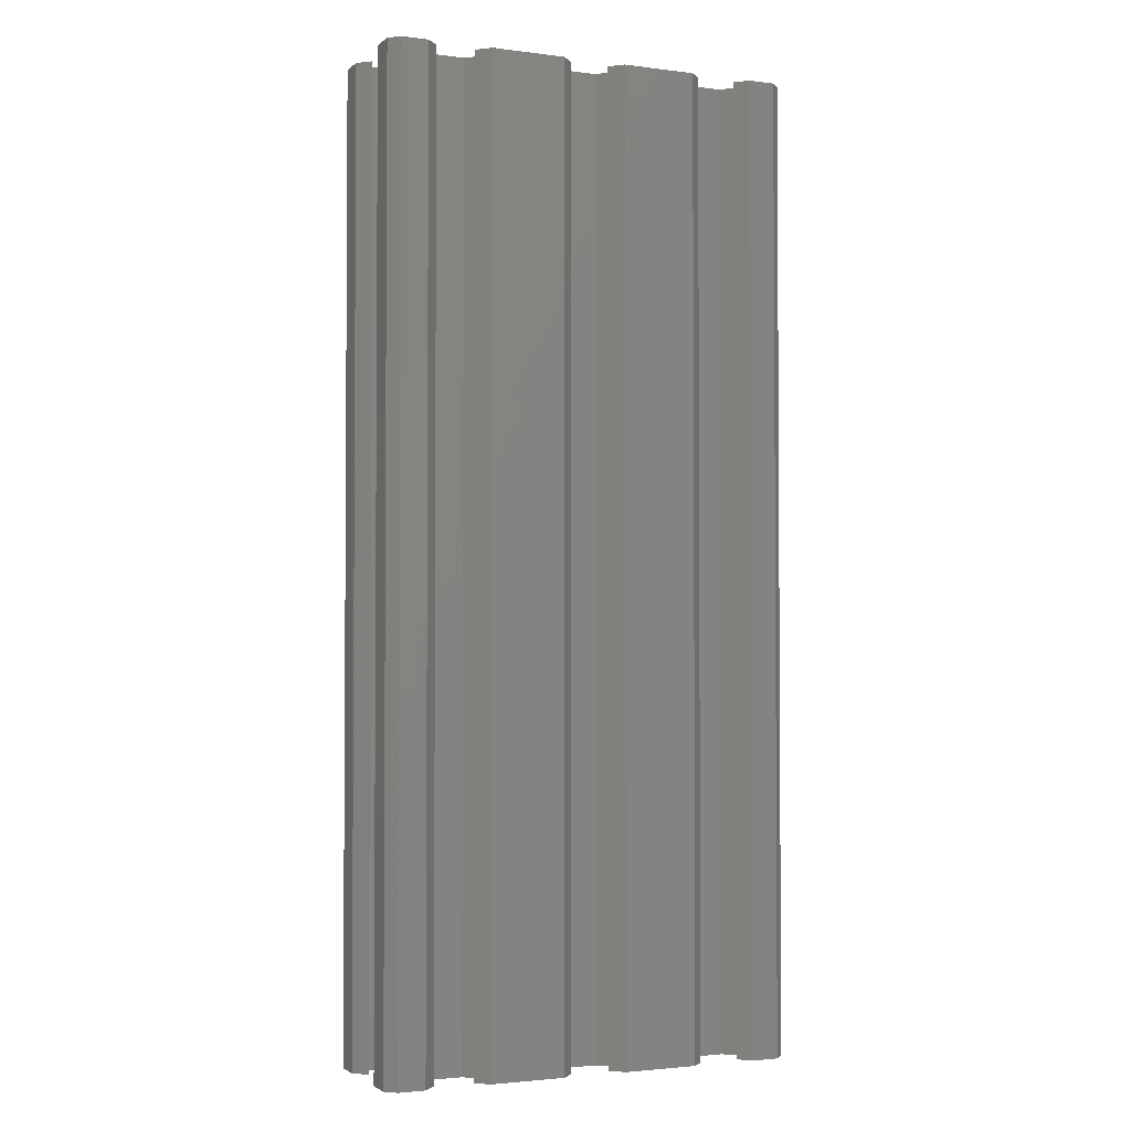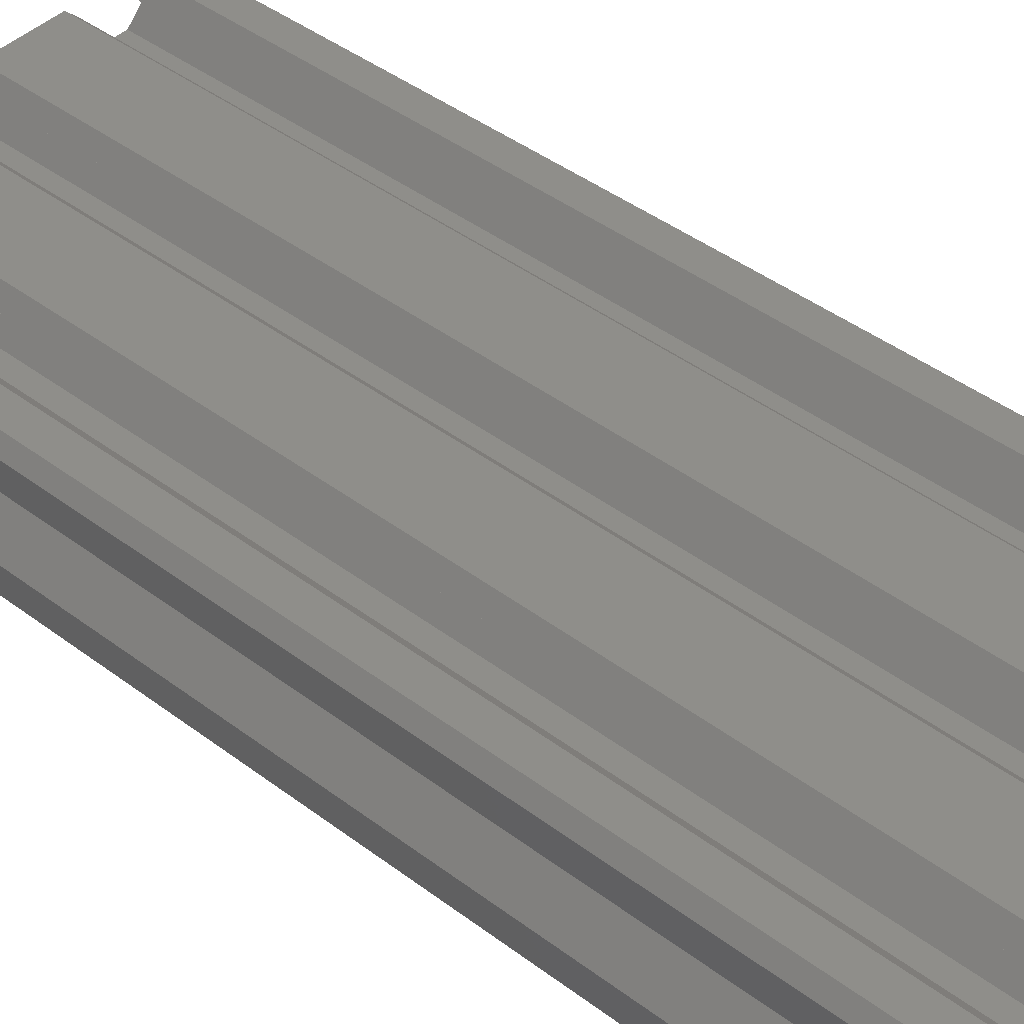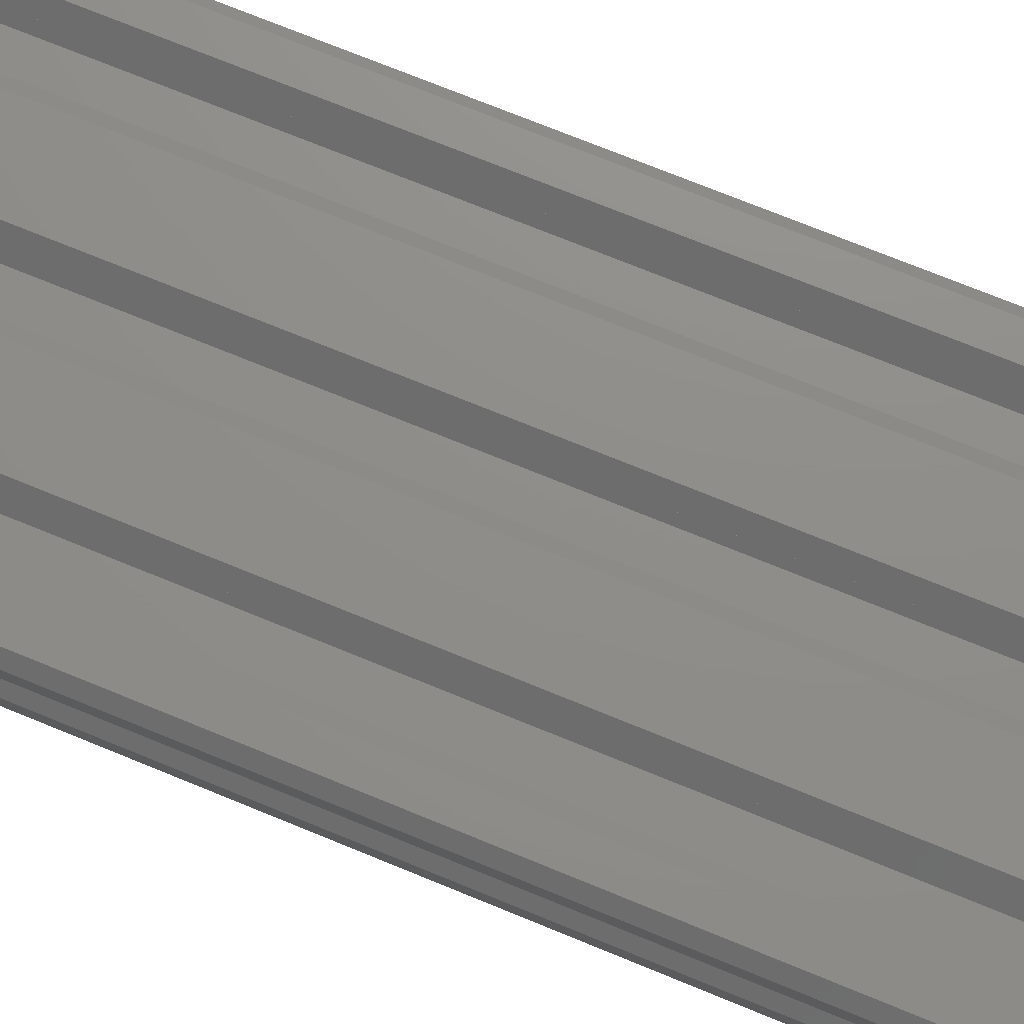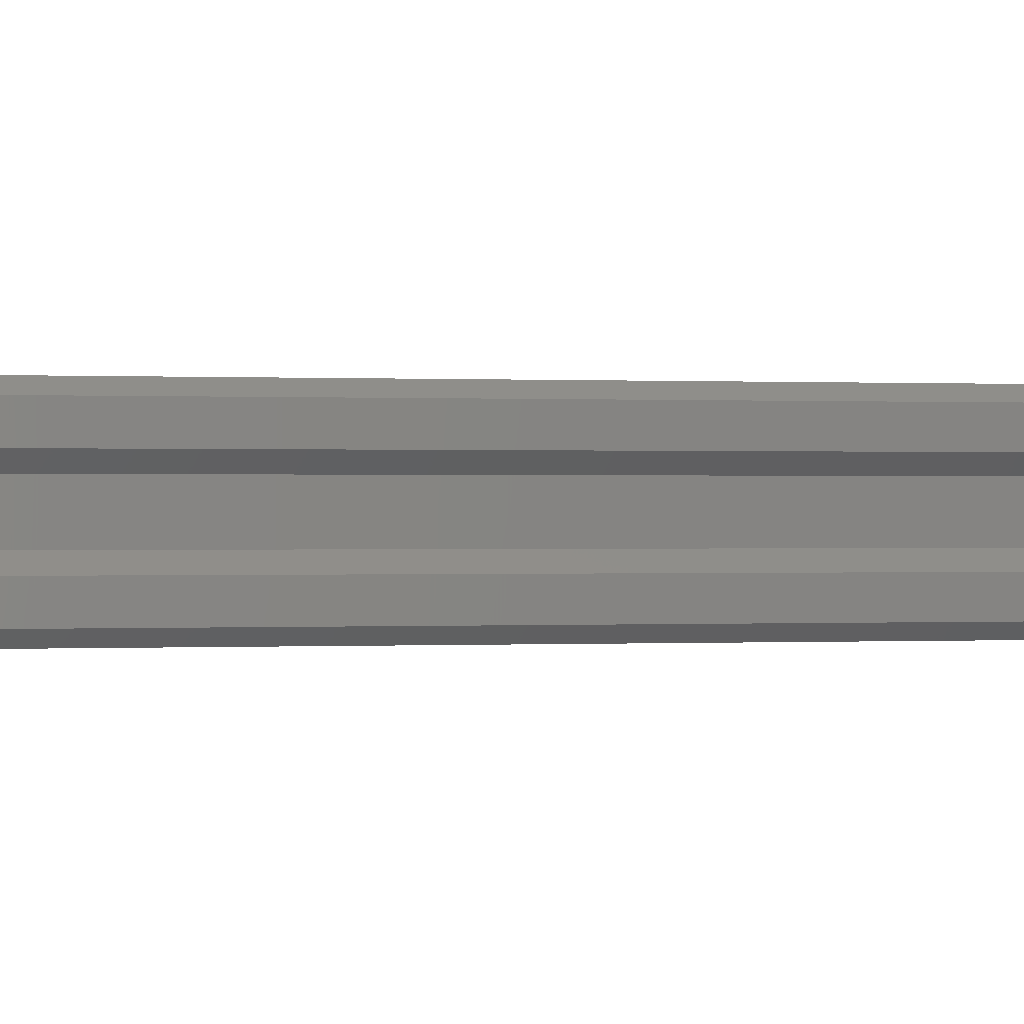
<metadata>
{"format":"stl","ext":"stl","renderer":"f3d","projection":"perspective","resolution":1024,"background":"white","views":[{"elev":-2.4,"azim":-24.1,"up":"+Z"},{"elev":43.1,"azim":-48.2,"up":"+Y"},{"elev":73.8,"azim":-67.8,"up":"+Y"},{"elev":0.0,"azim":77.0,"up":"+Y"}]}
</metadata>
<code>
# stl→obj: 296 verts, 608 faces
v -24.64 -10 0
v -25.5 -8.2 0
v -22.84 -8.2 0
v -26.56 -5.5 0
v -25.5 -6.56 0
v -28.2 -5.5 0
v -28.5 -10 0
v -30 -8.5 0
v -30 -4.64 0
v -28.2 -2.84 0
v -22.38 1.375 0
v -23.9 2.84 0
v -22.84 3.9 0
v -25.5 6.56 0
v -26.56 5.5 0
v -25.5 8.2 0
v -5.5 8.2 0
v -4.64 10 0
v -2.84 8.2 0
v -5.5 6.56 0
v -7.3 8.2 0
v -12.7 8.2 0
v -14.5 8.2 0
v -14.5 6.56 0
v -15.36 10 0
v -17.16 8.2 0
v -24.64 10 0
v -22.84 8.2 0
v -28.2 5.5 0
v -28.5 10 0
v -30 4.64 0
v -28.2 2.84 0
v -30 8.5 0
v -12.7 6.24 0
v -16.1 2.84 0
v -17.16 3.9 0
v -16.1 -2.84 0
v -17.25 6.106e-16 0
v -17.62 1.375 0
v -17.16 -3.9 0
v -17.62 -1.375 0
v -18.62 -2.382 0
v -20 -2.75 0
v -22.84 -3.9 0
v -23.9 -2.84 0
v -22.38 -1.375 0
v -21.38 -2.382 0
v -4.64 -10 0
v -5.5 -8.2 0
v -2.84 -8.2 0
v -7.3 -8.2 0
v -5.5 -6.56 0
v -12.7 -8.2 0
v -14.5 -6.56 0
v -14.5 -8.2 0
v -15.36 -10 0
v -17.16 -8.2 0
v 14.5 8.2 0
v 15.36 10 0
v 17.16 8.2 0
v 14.5 6.56 0
v 12.7 8.2 0
v 7.3 8.2 0
v 5.5 8.2 0
v 5.5 6.56 0
v 4.64 10 0
v 2.84 8.2 0
v -2.382 1.375 0
v -3.9 2.84 0
v -2.84 3.9 0
v -7.3 6.24 0
v -12.7 -6.24 0
v 7.3 6.24 0
v 3.9 2.84 0
v 2.84 3.9 0
v 3.9 -2.84 0
v 2.75 5.052e-15 0
v 2.382 1.375 0
v 2.84 -3.9 0
v 2.382 -1.375 0
v 1.375 -2.382 0
v 6.106e-16 -2.75 0
v -2.84 -3.9 0
v -3.9 -2.84 0
v -2.382 -1.375 0
v -1.375 -2.382 0
v 15.36 -10 0
v 14.5 -8.2 0
v 17.16 -8.2 0
v 12.7 -8.2 0
v 14.5 -6.56 0
v 7.3 -8.2 0
v 5.5 -6.56 0
v 5.5 -8.2 0
v 4.64 -10 0
v 2.84 -8.2 0
v 25.5 -8.2 0
v 28.2 -5.5 0
v 28.5 -10 0
v 26.56 -5.5 0
v 24.64 -10 0
v 22.84 -8.2 0
v 30 -8.5 0
v 30 -4.64 0
v 28.2 -2.84 0
v 25.5 -6.56 0
v 23.9 -2.84 0
v 22.38 -1.375 0
v 22.84 -3.9 0
v 23.9 2.84 0
v 25.5 6.56 0
v 26.56 5.5 0
v 22.84 3.9 0
v 22.75 9.492e-15 0
v 22.38 1.375 0
v 21.38 -2.382 0
v 20 -2.75 0
v 17.16 -3.9 0
v 16.1 -2.84 0
v 17.62 -1.375 0
v 18.62 -2.382 0
v 28.2 5.5 0
v 30 8.5 0
v 30 4.64 0
v 28.2 2.84 0
v 28.5 10 0
v 25.5 8.2 0
v 24.64 10 0
v 22.84 8.2 0
v 17.62 1.375 0
v 16.1 2.84 0
v 17.16 3.9 0
v 12.7 6.24 0
v 7.3 -6.24 0
v -18.62 2.382 0
v -20 2.75 0
v -21.38 2.382 0
v -22.75 -6.106e-16 0
v 1.375 2.382 0
v -6.106e-16 2.75 0
v -1.375 2.382 0
v -2.75 3.83e-15 0
v -7.3 -6.24 0
v 21.38 2.382 0
v 20 2.75 0
v 18.62 2.382 0
v 17.25 8.271e-15 0
v 12.7 -6.24 0
v -24.64 10 140
v -25.5 8.2 140
v -22.84 8.2 140
v -26.56 5.5 140
v -25.5 6.56 140
v -28.2 5.5 140
v -28.5 10 140
v -30 8.5 140
v -30 4.64 140
v -28.2 2.84 140
v -22.38 -1.375 140
v -23.9 -2.84 140
v -22.84 -3.9 140
v -25.5 -6.56 140
v -26.56 -5.5 140
v -25.5 -8.2 140
v -5.5 -8.2 140
v -4.64 -10 140
v -2.84 -8.2 140
v -5.5 -6.56 140
v -7.3 -8.2 140
v -12.7 -8.2 140
v -14.5 -8.2 140
v -14.5 -6.56 140
v -15.36 -10 140
v -17.16 -8.2 140
v -24.64 -10 140
v -22.84 -8.2 140
v -28.2 -5.5 140
v -28.5 -10 140
v -30 -4.64 140
v -28.2 -2.84 140
v -30 -8.5 140
v -12.7 -6.24 140
v -16.1 -2.84 140
v -17.16 -3.9 140
v -16.1 2.84 140
v -17.25 6.106e-16 140
v -17.62 -1.375 140
v -17.16 3.9 140
v -17.62 1.375 140
v -18.62 2.382 140
v -20 2.75 140
v -22.84 3.9 140
v -23.9 2.84 140
v -22.38 1.375 140
v -21.38 2.382 140
v -4.64 10 140
v -5.5 8.2 140
v -2.84 8.2 140
v -7.3 8.2 140
v -5.5 6.56 140
v -12.7 8.2 140
v -14.5 6.56 140
v -14.5 8.2 140
v -15.36 10 140
v -17.16 8.2 140
v 14.5 -8.2 140
v 15.36 -10 140
v 17.16 -8.2 140
v 14.5 -6.56 140
v 12.7 -8.2 140
v 7.3 -8.2 140
v 5.5 -8.2 140
v 5.5 -6.56 140
v 4.64 -10 140
v 2.84 -8.2 140
v -2.382 -1.375 140
v -3.9 -2.84 140
v -2.84 -3.9 140
v -7.3 -6.24 140
v -12.7 6.24 140
v 7.3 -6.24 140
v 3.9 -2.84 140
v 2.84 -3.9 140
v 3.9 2.84 140
v 2.75 5.052e-15 140
v 2.382 -1.375 140
v 2.84 3.9 140
v 2.382 1.375 140
v 1.375 2.382 140
v -6.106e-16 2.75 140
v -2.84 3.9 140
v -3.9 2.84 140
v -2.382 1.375 140
v -1.375 2.382 140
v 15.36 10 140
v 14.5 8.2 140
v 17.16 8.2 140
v 12.7 8.2 140
v 14.5 6.56 140
v 7.3 8.2 140
v 5.5 6.56 140
v 5.5 8.2 140
v 4.64 10 140
v 2.84 8.2 140
v 25.5 8.2 140
v 28.2 5.5 140
v 28.5 10 140
v 26.56 5.5 140
v 24.64 10 140
v 22.84 8.2 140
v 30 8.5 140
v 30 4.64 140
v 28.2 2.84 140
v 25.5 6.56 140
v 23.9 2.84 140
v 22.38 1.375 140
v 22.84 3.9 140
v 23.9 -2.84 140
v 25.5 -6.56 140
v 26.56 -5.5 140
v 22.84 -3.9 140
v 22.75 9.492e-15 140
v 22.38 -1.375 140
v 21.38 2.382 140
v 20 2.75 140
v 17.16 3.9 140
v 16.1 2.84 140
v 17.62 1.375 140
v 18.62 2.382 140
v 28.2 -5.5 140
v 30 -8.5 140
v 30 -4.64 140
v 28.2 -2.84 140
v 28.5 -10 140
v 25.5 -8.2 140
v 24.64 -10 140
v 22.84 -8.2 140
v 17.62 -1.375 140
v 16.1 -2.84 140
v 17.16 -3.9 140
v 12.7 -6.24 140
v 7.3 6.24 140
v -18.62 -2.382 140
v -20 -2.75 140
v -21.38 -2.382 140
v -22.75 -6.106e-16 140
v 1.375 -2.382 140
v 6.106e-16 -2.75 140
v -1.375 -2.382 140
v -2.75 3.83e-15 140
v -7.3 6.24 140
v 21.38 -2.382 140
v 20 -2.75 140
v 18.62 -2.382 140
v 17.25 8.271e-15 140
v 12.7 6.24 140
f 1 2 3
f 2 4 5
f 2 6 4
f 7 2 1
f 2 7 6
f 8 6 7
f 6 8 9
f 6 9 10
f 11 12 13
f 12 14 13
f 14 15 16
f 15 14 12
f 17 18 19
f 20 21 17
f 17 21 18
f 22 18 21
f 23 22 24
f 25 22 23
f 22 25 18
f 25 23 26
f 16 27 28
f 29 16 15
f 30 16 29
f 16 30 27
f 31 29 32
f 33 29 31
f 29 33 30
f 34 24 22
f 35 24 34
f 35 36 24
f 37 38 35
f 39 35 38
f 40 41 38
f 40 42 41
f 40 43 42
f 44 43 40
f 45 46 44
f 47 44 46
f 43 44 47
f 48 49 50
f 49 51 52
f 48 51 49
f 48 53 51
f 54 53 55
f 56 53 48
f 53 56 55
f 55 56 57
f 58 59 60
f 61 62 58
f 58 62 59
f 63 59 62
f 64 63 65
f 66 63 64
f 63 66 59
f 66 64 67
f 68 69 70
f 69 20 70
f 21 20 71
f 71 20 69
f 53 54 72
f 54 37 72
f 38 37 40
f 40 37 54
f 73 65 63
f 74 65 73
f 74 75 65
f 76 77 74
f 78 74 77
f 79 80 77
f 79 81 80
f 79 82 81
f 83 82 79
f 84 85 83
f 86 83 85
f 82 83 86
f 87 88 89
f 88 90 91
f 87 90 88
f 87 92 90
f 93 92 94
f 95 92 87
f 92 95 94
f 94 95 96
f 97 98 99
f 98 97 100
f 101 97 99
f 97 101 102
f 98 103 99
f 103 98 104
f 104 98 105
f 106 100 97
f 106 107 100
f 108 107 109
f 109 107 106
f 110 111 112
f 110 113 111
f 107 114 110
f 115 110 114
f 107 108 114
f 109 116 108
f 109 117 116
f 118 117 109
f 119 120 118
f 121 118 120
f 117 118 121
f 122 123 124
f 122 124 125
f 123 122 126
f 127 122 112
f 127 112 111
f 122 127 126
f 127 128 126
f 128 127 129
f 130 131 132
f 131 61 132
f 62 61 133
f 133 61 131
f 92 93 134
f 93 76 134
f 77 76 79
f 79 76 93
f 35 39 36
f 135 36 39
f 136 36 135
f 13 136 137
f 136 13 36
f 11 13 137
f 12 11 138
f 46 45 138
f 12 138 45
f 5 45 44
f 45 5 4
f 74 78 75
f 139 75 78
f 140 75 139
f 70 140 141
f 140 70 75
f 68 70 141
f 69 68 142
f 85 84 142
f 69 142 84
f 52 84 83
f 143 52 51
f 52 143 84
f 110 115 113
f 144 113 115
f 145 113 144
f 132 145 146
f 145 132 113
f 130 132 146
f 131 130 147
f 120 119 147
f 131 147 119
f 91 119 118
f 148 91 90
f 91 148 119
f 149 150 151
f 150 152 153
f 150 154 152
f 155 150 149
f 150 155 154
f 156 154 155
f 154 156 157
f 154 157 158
f 159 160 161
f 160 162 161
f 162 163 164
f 163 162 160
f 165 166 167
f 168 169 165
f 165 169 166
f 170 166 169
f 171 170 172
f 173 170 171
f 170 173 166
f 173 171 174
f 164 175 176
f 177 164 163
f 178 164 177
f 164 178 175
f 179 177 180
f 181 177 179
f 177 181 178
f 182 172 170
f 183 172 182
f 183 184 172
f 185 186 183
f 187 183 186
f 188 189 186
f 188 190 189
f 188 191 190
f 192 191 188
f 193 194 192
f 195 192 194
f 191 192 195
f 196 197 198
f 197 199 200
f 196 199 197
f 196 201 199
f 202 201 203
f 204 201 196
f 201 204 203
f 203 204 205
f 206 207 208
f 209 210 206
f 206 210 207
f 211 207 210
f 212 211 213
f 214 211 212
f 211 214 207
f 214 212 215
f 216 217 218
f 217 168 218
f 169 168 219
f 219 168 217
f 201 202 220
f 202 185 220
f 186 185 188
f 188 185 202
f 221 213 211
f 222 213 221
f 222 223 213
f 224 225 222
f 226 222 225
f 227 228 225
f 227 229 228
f 227 230 229
f 231 230 227
f 232 233 231
f 234 231 233
f 230 231 234
f 235 236 237
f 236 238 239
f 235 238 236
f 235 240 238
f 241 240 242
f 243 240 235
f 240 243 242
f 242 243 244
f 245 246 247
f 246 245 248
f 249 245 247
f 245 249 250
f 246 251 247
f 251 246 252
f 252 246 253
f 254 248 245
f 254 255 248
f 256 255 257
f 257 255 254
f 258 259 260
f 258 261 259
f 255 262 258
f 263 258 262
f 255 256 262
f 257 264 256
f 257 265 264
f 266 265 257
f 267 268 266
f 269 266 268
f 265 266 269
f 270 271 272
f 270 272 273
f 271 270 274
f 275 270 260
f 275 260 259
f 270 275 274
f 275 276 274
f 276 275 277
f 278 279 280
f 279 209 280
f 210 209 281
f 281 209 279
f 240 241 282
f 241 224 282
f 225 224 227
f 227 224 241
f 183 187 184
f 283 184 187
f 284 184 283
f 161 284 285
f 284 161 184
f 159 161 285
f 160 159 286
f 194 193 286
f 160 286 193
f 153 193 192
f 193 153 152
f 222 226 223
f 287 223 226
f 288 223 287
f 218 288 289
f 288 218 223
f 216 218 289
f 217 216 290
f 233 232 290
f 217 290 232
f 200 232 231
f 291 200 199
f 200 291 232
f 258 263 261
f 292 261 263
f 293 261 292
f 280 293 294
f 293 280 261
f 278 280 294
f 279 278 295
f 268 267 295
f 279 295 267
f 239 267 266
f 296 239 238
f 239 296 267
f 158 29 154
f 29 158 32
f 29 152 154
f 152 29 15
f 12 152 15
f 152 12 193
f 45 193 12
f 193 45 160
f 4 160 45
f 160 4 163
f 4 177 163
f 177 4 6
f 177 10 180
f 10 177 6
f 9 180 10
f 180 9 179
f 8 179 9
f 179 8 181
f 7 181 8
f 181 7 178
f 7 175 178
f 175 7 1
f 175 3 176
f 3 175 1
f 3 164 176
f 164 3 2
f 164 5 162
f 5 164 2
f 162 44 161
f 44 162 5
f 44 184 161
f 184 44 40
f 54 184 40
f 184 54 172
f 55 172 54
f 172 55 171
f 55 174 171
f 174 55 57
f 56 174 57
f 174 56 173
f 56 166 173
f 166 56 48
f 166 50 167
f 50 166 48
f 50 165 167
f 165 50 49
f 165 52 168
f 52 165 49
f 168 83 218
f 83 168 52
f 83 223 218
f 223 83 79
f 93 223 79
f 223 93 213
f 94 213 93
f 213 94 212
f 94 215 212
f 215 94 96
f 95 215 96
f 215 95 214
f 95 207 214
f 207 95 87
f 207 89 208
f 89 207 87
f 89 206 208
f 206 89 88
f 206 91 209
f 91 206 88
f 209 118 280
f 118 209 91
f 118 261 280
f 261 118 109
f 106 261 109
f 261 106 259
f 97 259 106
f 259 97 275
f 97 277 275
f 277 97 102
f 101 277 102
f 277 101 276
f 101 274 276
f 274 101 99
f 274 103 271
f 103 274 99
f 271 104 272
f 104 271 103
f 272 105 273
f 105 272 104
f 98 273 105
f 273 98 270
f 98 260 270
f 260 98 100
f 260 107 258
f 107 260 100
f 258 110 255
f 110 258 107
f 255 112 248
f 112 255 110
f 112 246 248
f 246 112 122
f 125 246 122
f 246 125 253
f 253 124 252
f 124 253 125
f 252 123 251
f 123 252 124
f 251 126 247
f 126 251 123
f 126 249 247
f 249 126 128
f 129 249 128
f 249 129 250
f 129 245 250
f 245 129 127
f 111 245 127
f 245 111 254
f 113 254 111
f 254 113 257
f 113 266 257
f 266 113 132
f 266 61 239
f 61 266 132
f 239 58 236
f 58 239 61
f 58 237 236
f 237 58 60
f 237 59 235
f 59 237 60
f 59 243 235
f 243 59 66
f 67 243 66
f 243 67 244
f 67 242 244
f 242 67 64
f 65 242 64
f 242 65 241
f 75 241 65
f 241 75 227
f 75 231 227
f 231 75 70
f 231 20 200
f 20 231 70
f 200 17 197
f 17 200 20
f 17 198 197
f 198 17 19
f 198 18 196
f 18 198 19
f 18 204 196
f 204 18 25
f 26 204 25
f 204 26 205
f 26 203 205
f 203 26 23
f 24 203 23
f 203 24 202
f 36 202 24
f 202 36 188
f 36 192 188
f 192 36 13
f 192 14 153
f 14 192 13
f 153 16 150
f 16 153 14
f 16 151 150
f 151 16 28
f 151 27 149
f 27 151 28
f 27 155 149
f 155 27 30
f 33 155 30
f 155 33 156
f 31 156 33
f 156 31 157
f 32 157 31
f 157 32 158
f 170 72 182
f 72 170 53
f 51 170 169
f 170 51 53
f 51 219 143
f 219 51 169
f 143 217 84
f 217 143 219
f 84 232 69
f 232 84 217
f 69 291 71
f 291 69 232
f 71 199 21
f 199 71 291
f 22 199 201
f 199 22 21
f 220 22 201
f 22 220 34
f 185 34 220
f 34 185 35
f 183 35 185
f 35 183 37
f 182 37 183
f 37 182 72
f 211 134 221
f 134 211 92
f 90 211 210
f 211 90 92
f 90 281 148
f 281 90 210
f 148 279 119
f 279 148 281
f 119 267 131
f 267 119 279
f 131 296 133
f 296 131 267
f 133 238 62
f 238 133 296
f 63 238 240
f 238 63 62
f 282 63 240
f 63 282 73
f 224 73 282
f 73 224 74
f 222 74 224
f 74 222 76
f 221 76 222
f 76 221 134
f 42 284 283
f 284 42 43
f 136 190 191
f 190 136 135
f 41 186 38
f 186 41 187
f 42 187 41
f 187 42 283
f 38 189 39
f 189 38 186
f 39 190 135
f 190 39 189
f 43 285 284
f 285 43 47
f 286 11 194
f 11 286 138
f 137 191 195
f 191 137 136
f 285 46 159
f 46 285 47
f 159 138 286
f 138 159 46
f 194 137 195
f 137 194 11
f 81 288 287
f 288 81 82
f 140 229 230
f 229 140 139
f 80 225 77
f 225 80 226
f 81 226 80
f 226 81 287
f 216 142 290
f 142 216 85
f 78 229 139
f 229 78 228
f 77 228 78
f 228 77 225
f 82 289 288
f 289 82 86
f 86 216 289
f 216 86 85
f 290 68 233
f 68 290 142
f 68 234 233
f 234 68 141
f 141 230 234
f 230 141 140
f 116 293 292
f 293 116 117
f 145 264 265
f 264 145 144
f 108 262 114
f 262 108 263
f 116 263 108
f 263 116 292
f 278 147 295
f 147 278 120
f 115 264 144
f 264 115 256
f 114 256 115
f 256 114 262
f 117 294 293
f 294 117 121
f 294 120 278
f 120 294 121
f 295 130 268
f 130 295 147
f 130 269 268
f 269 130 146
f 146 265 269
f 265 146 145

</code>
